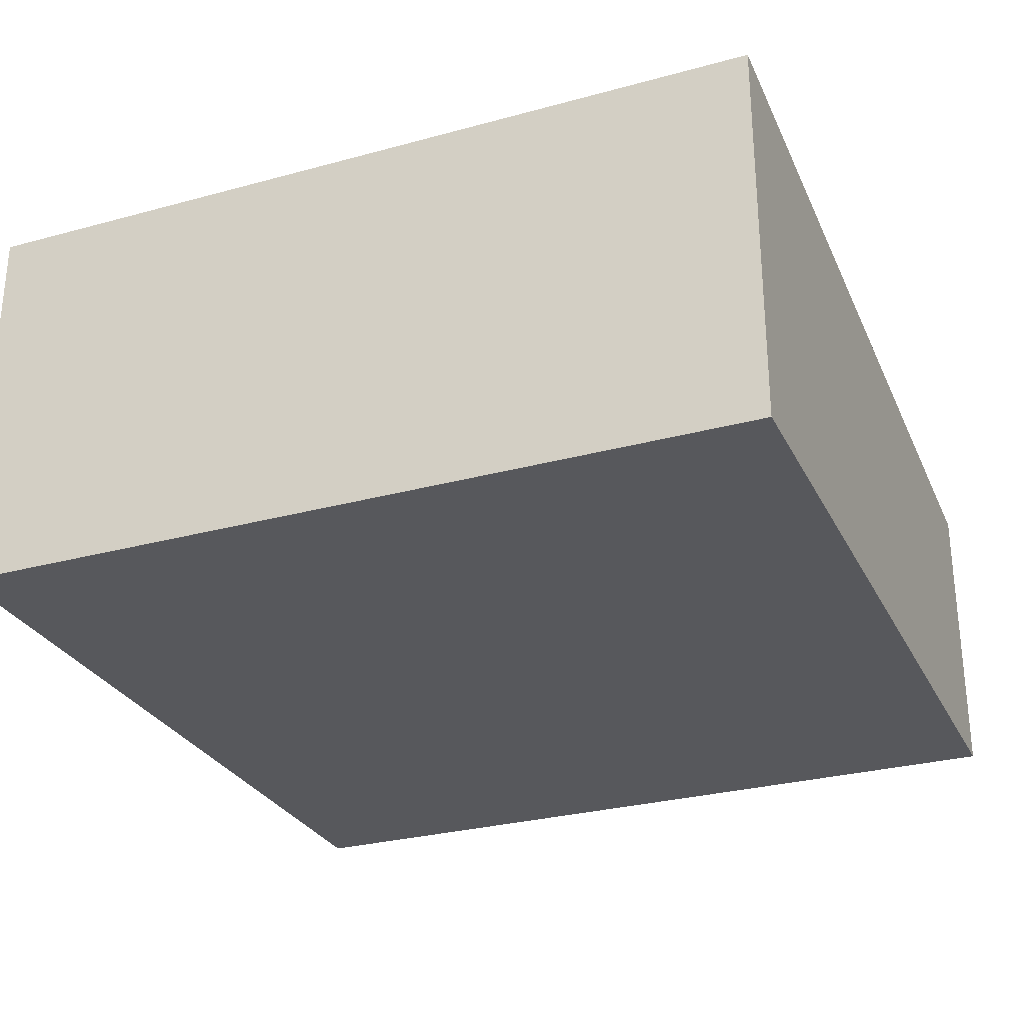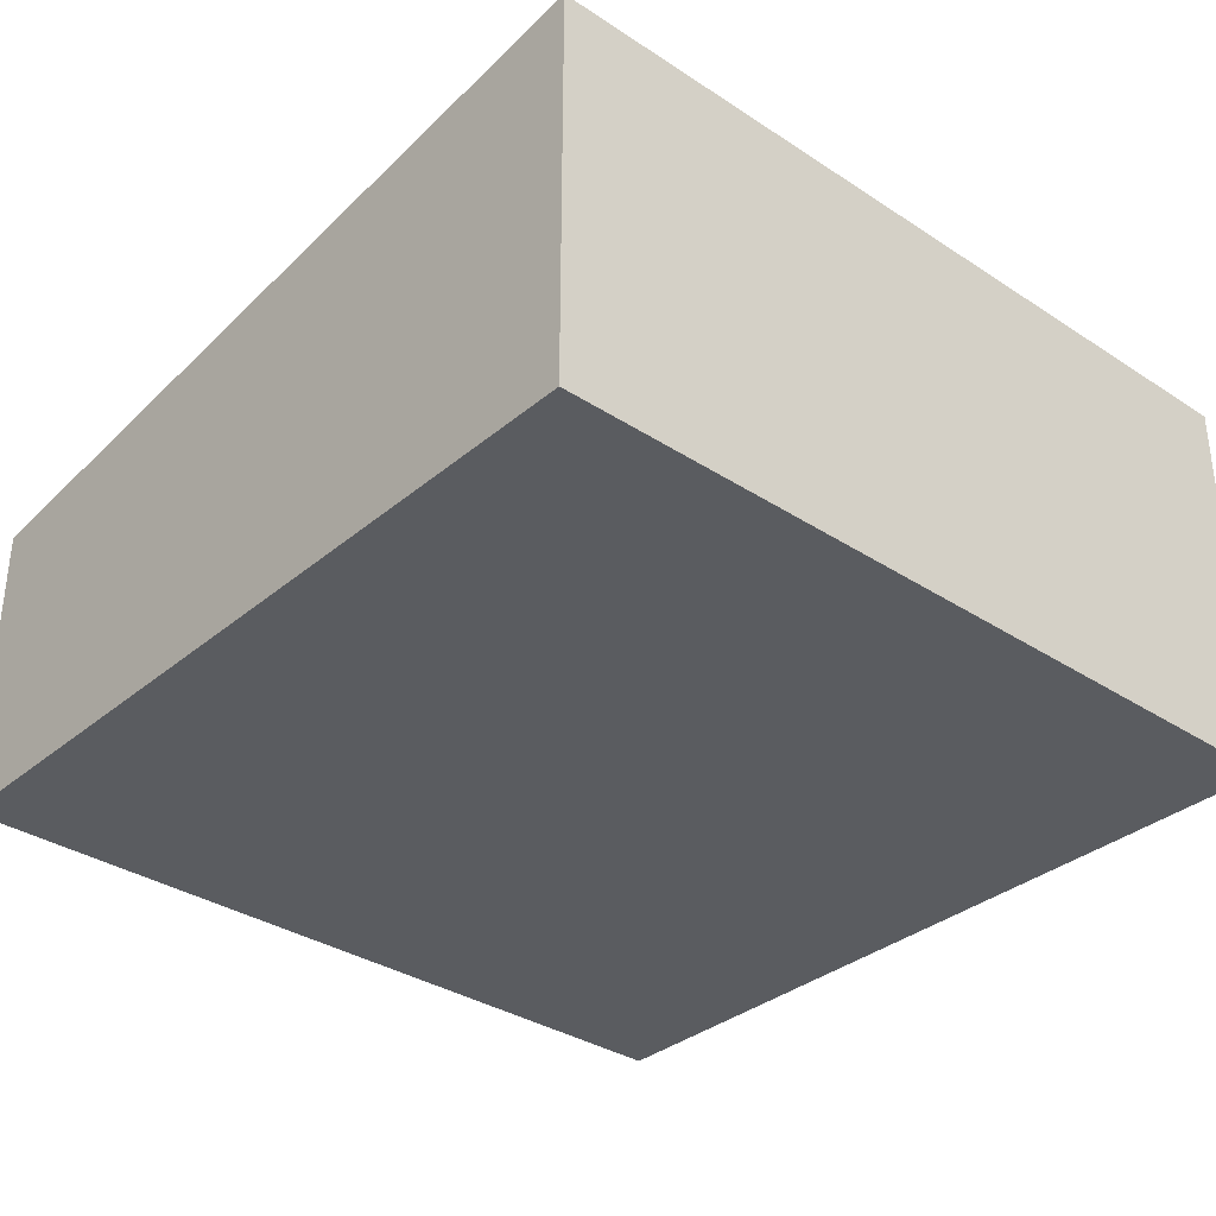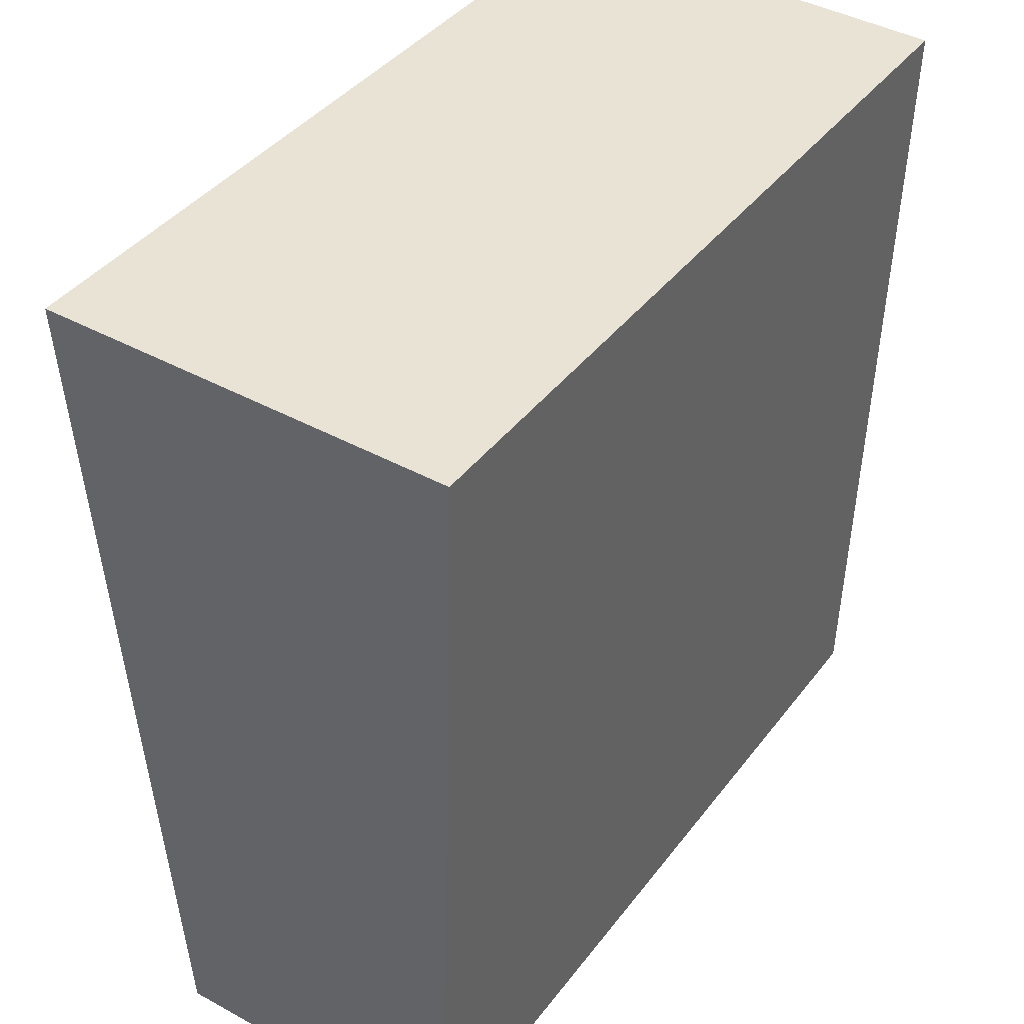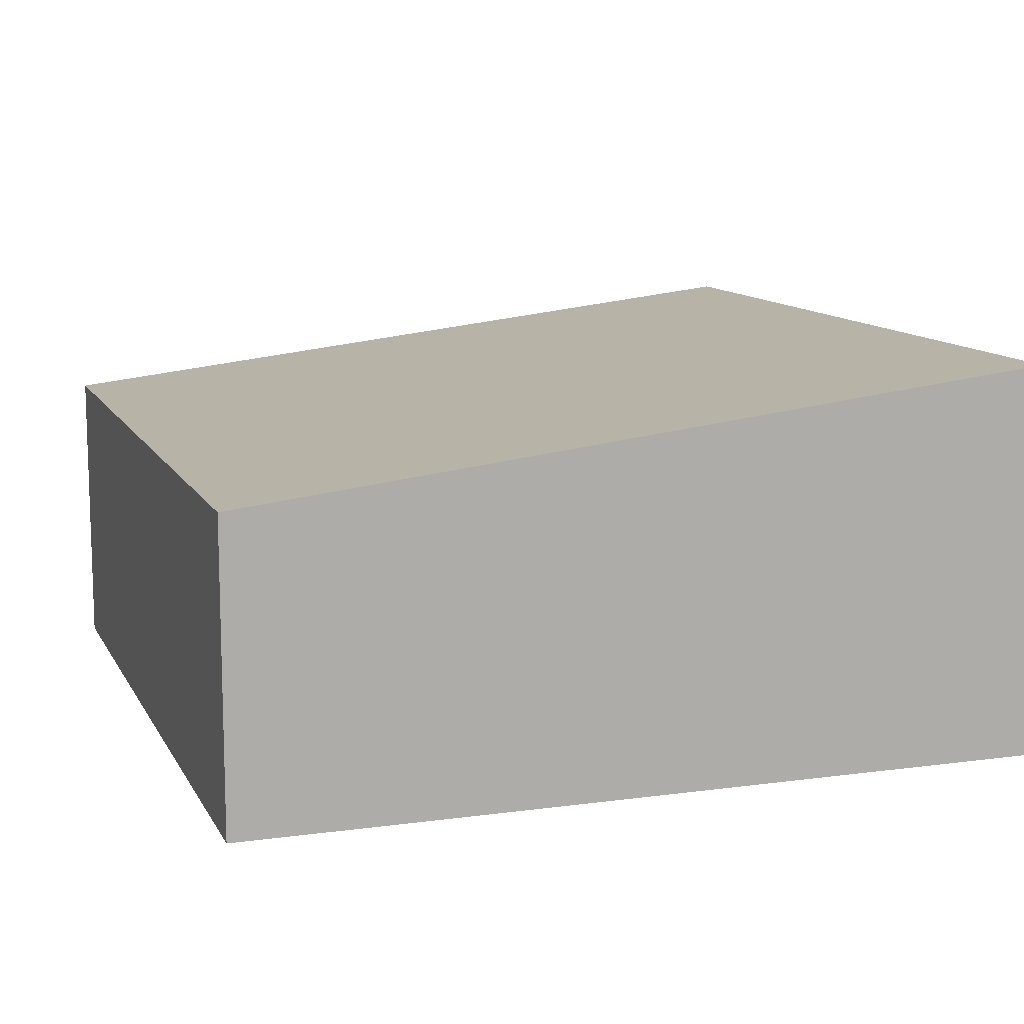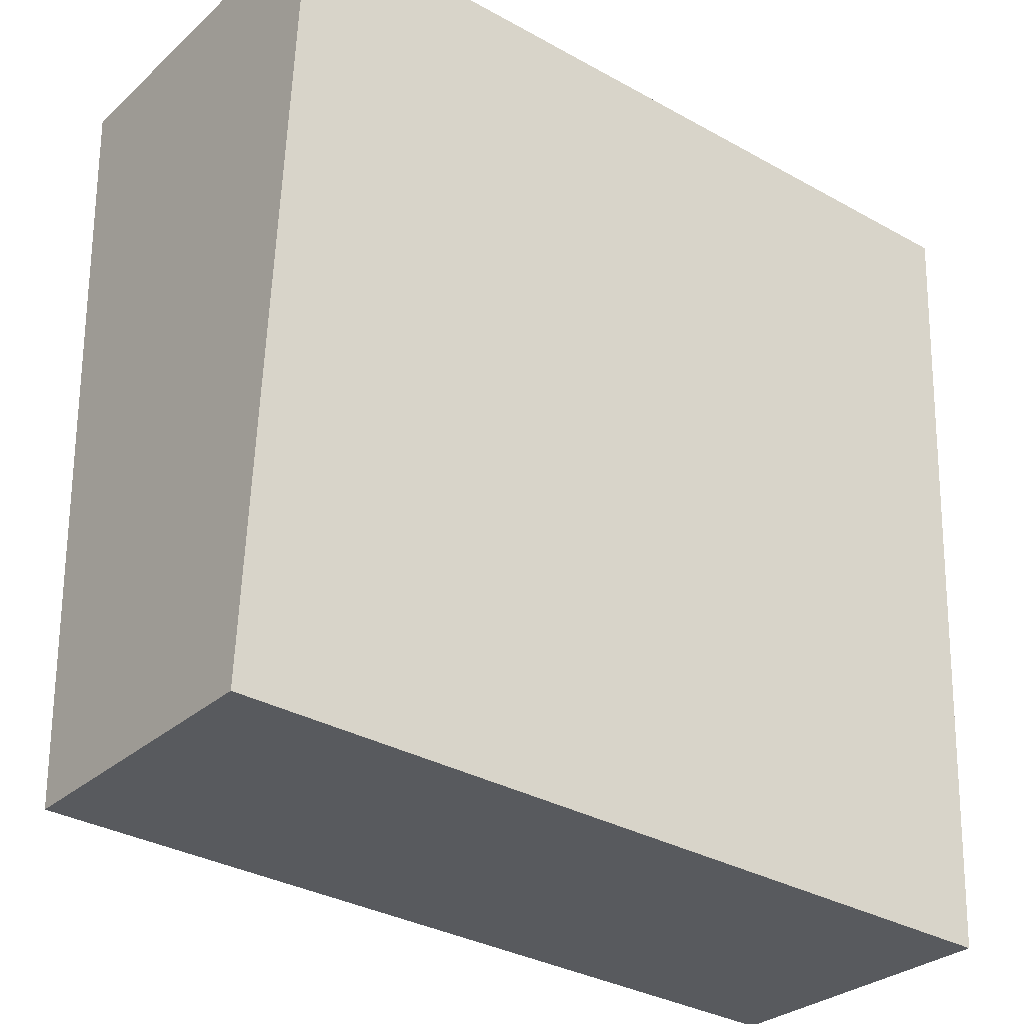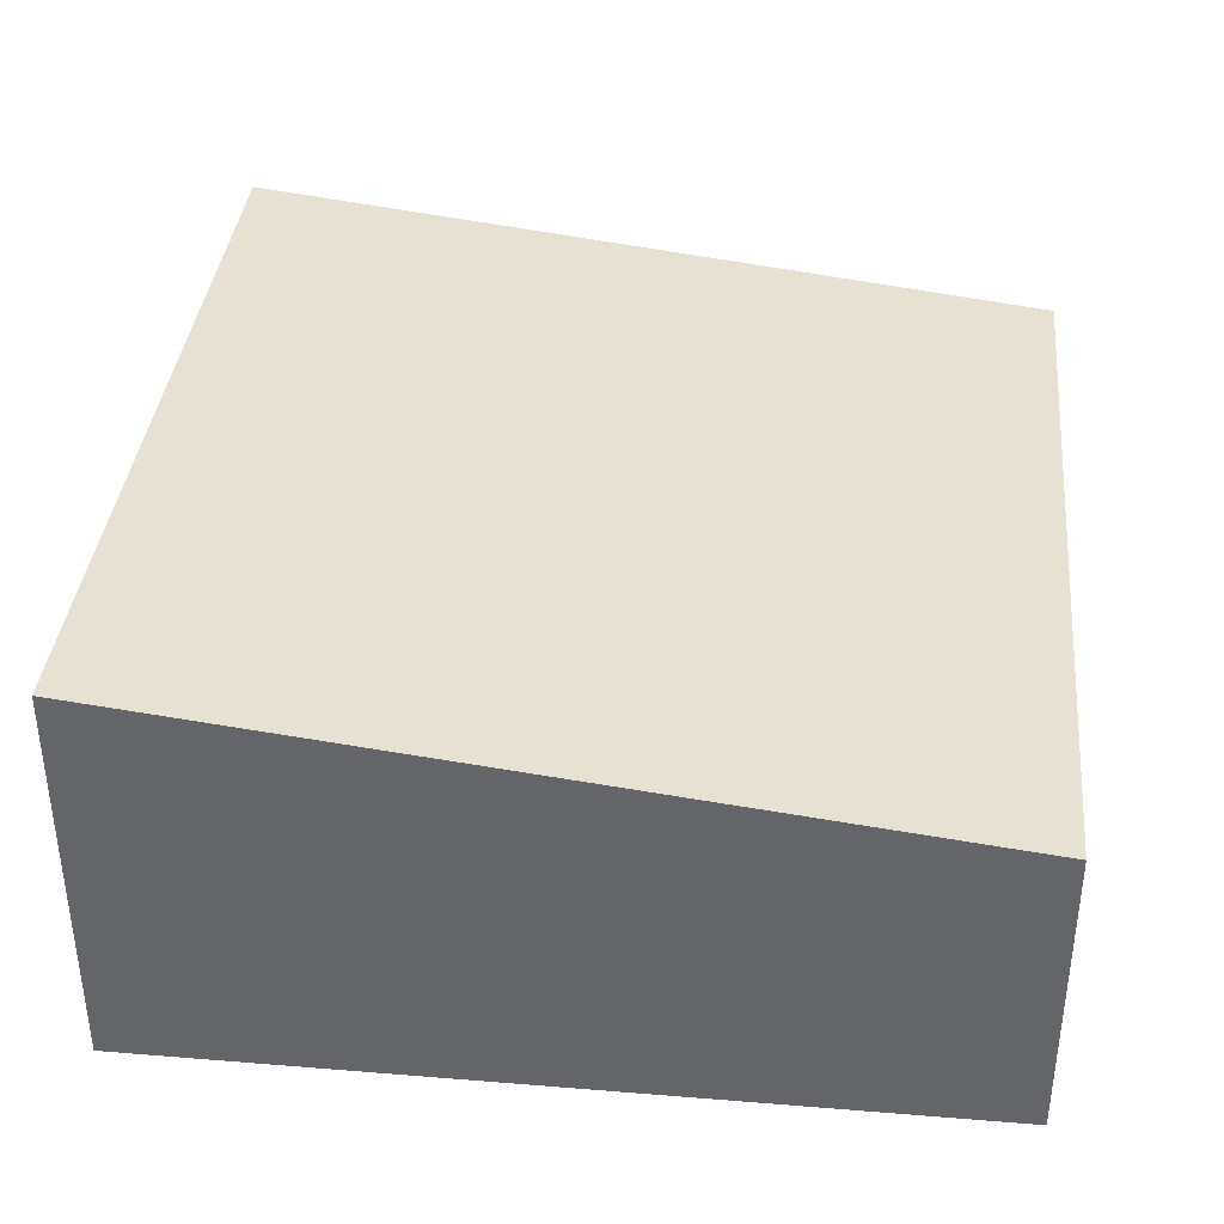
<metadata>
{"format":"obj","ext":"obj","renderer":"f3d","projection":"perspective","resolution":1024,"background":"white","views":[{"elev":-28.7,"azim":24.8,"up":"+Y"},{"elev":-33.9,"azim":-39.1,"up":"+Y"},{"elev":42.6,"azim":-56.9,"up":"+Z"},{"elev":11.5,"azim":-106.1,"up":"+Y"},{"elev":-29.1,"azim":-37.3,"up":"+Z"},{"elev":37.7,"azim":98.4,"up":"+Y"}]}
</metadata>
<code>
v  0 2.23 1.365e-16
v  6.241 2.923 5.73
v  5.982 2.229 -0.273
v  0.246 2.923 5.995
v  6.241 -3.509e-16 5.73
v  5.982 1.672e-17 -0.273
v  0 0 0
v  0.246 -3.671e-16 5.995
g defaultobject
f 1 2 3
f 2 1 4
f 5 3 2
f 3 5 6
f 3 7 1
f 7 3 6
f 1 8 4
f 8 1 7
f 8 2 4
f 2 8 5
f 5 7 6
f 7 5 8

</code>
